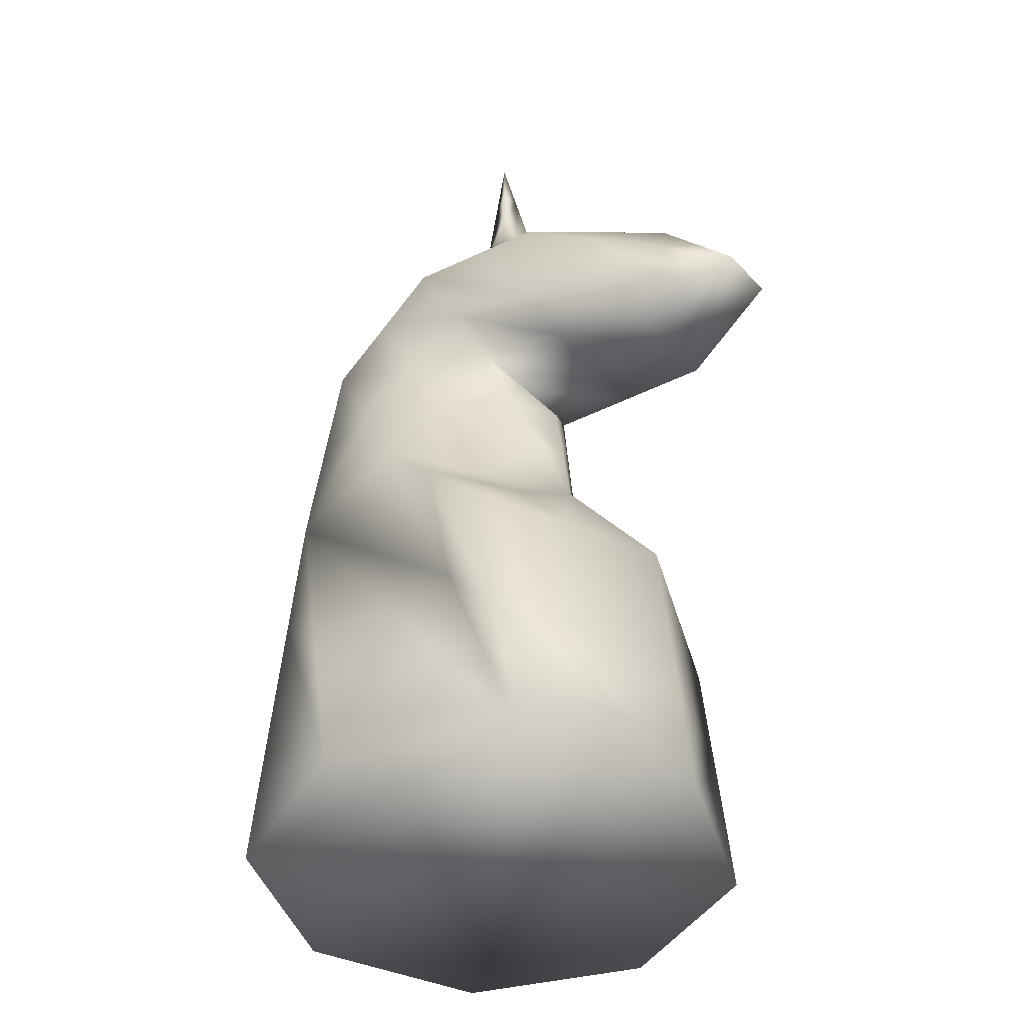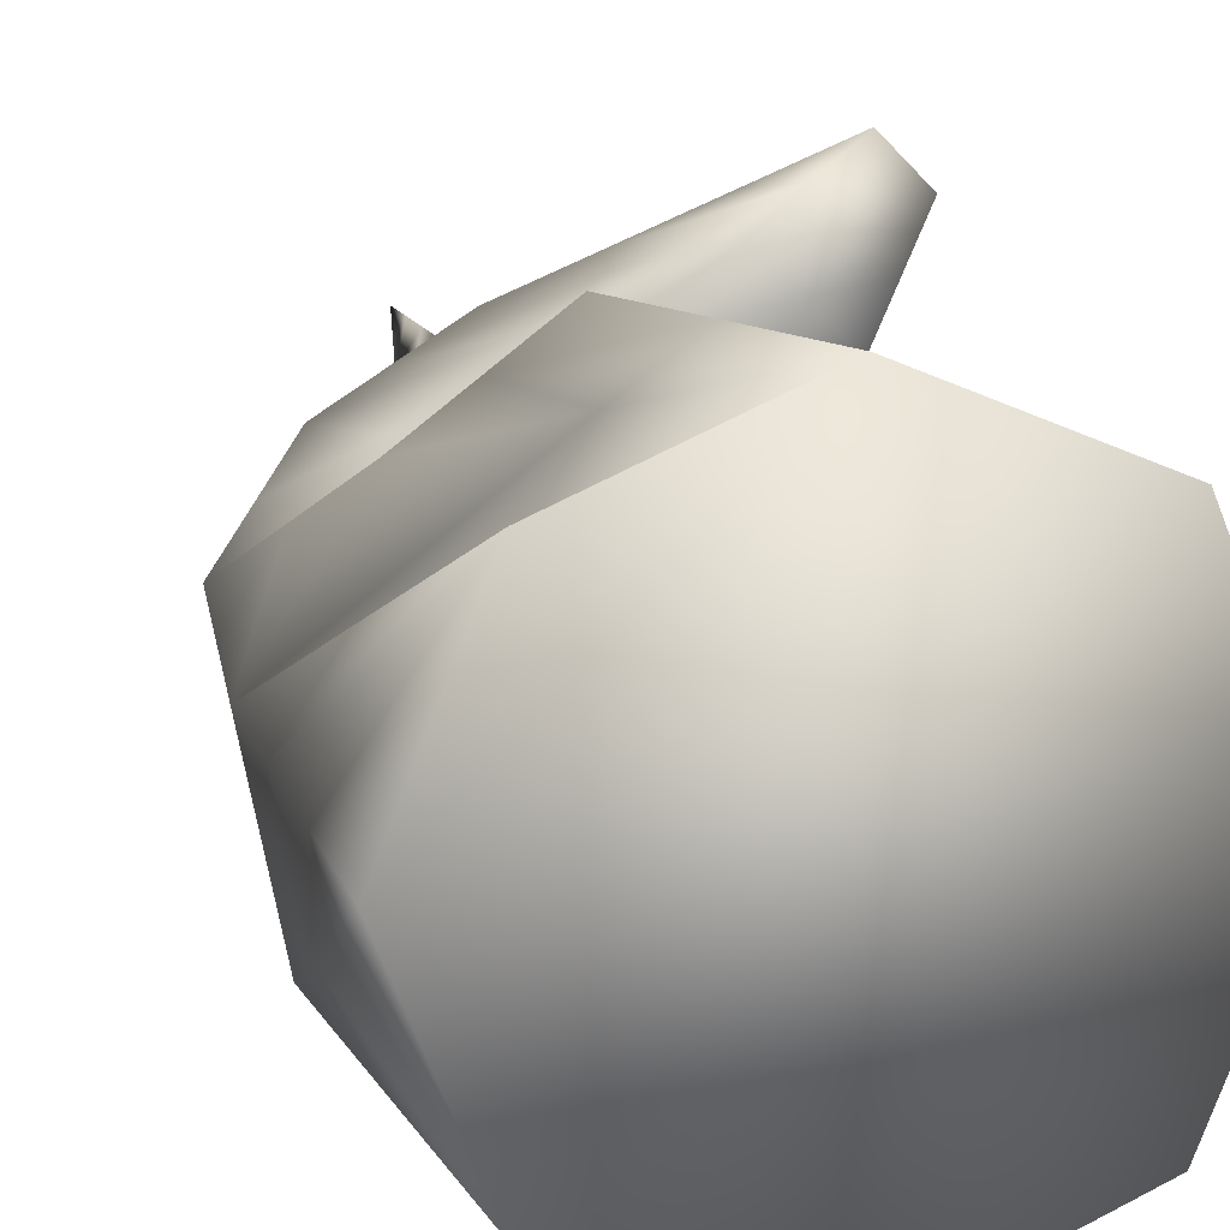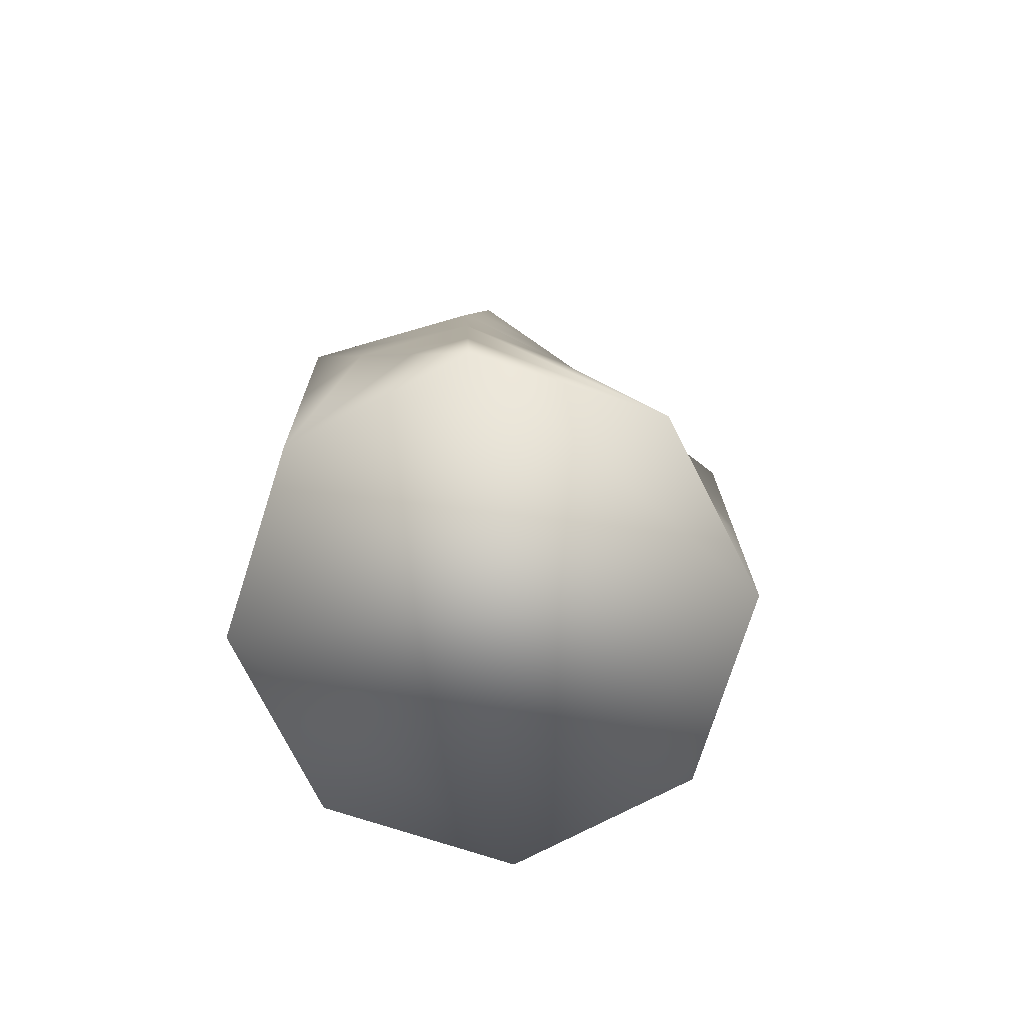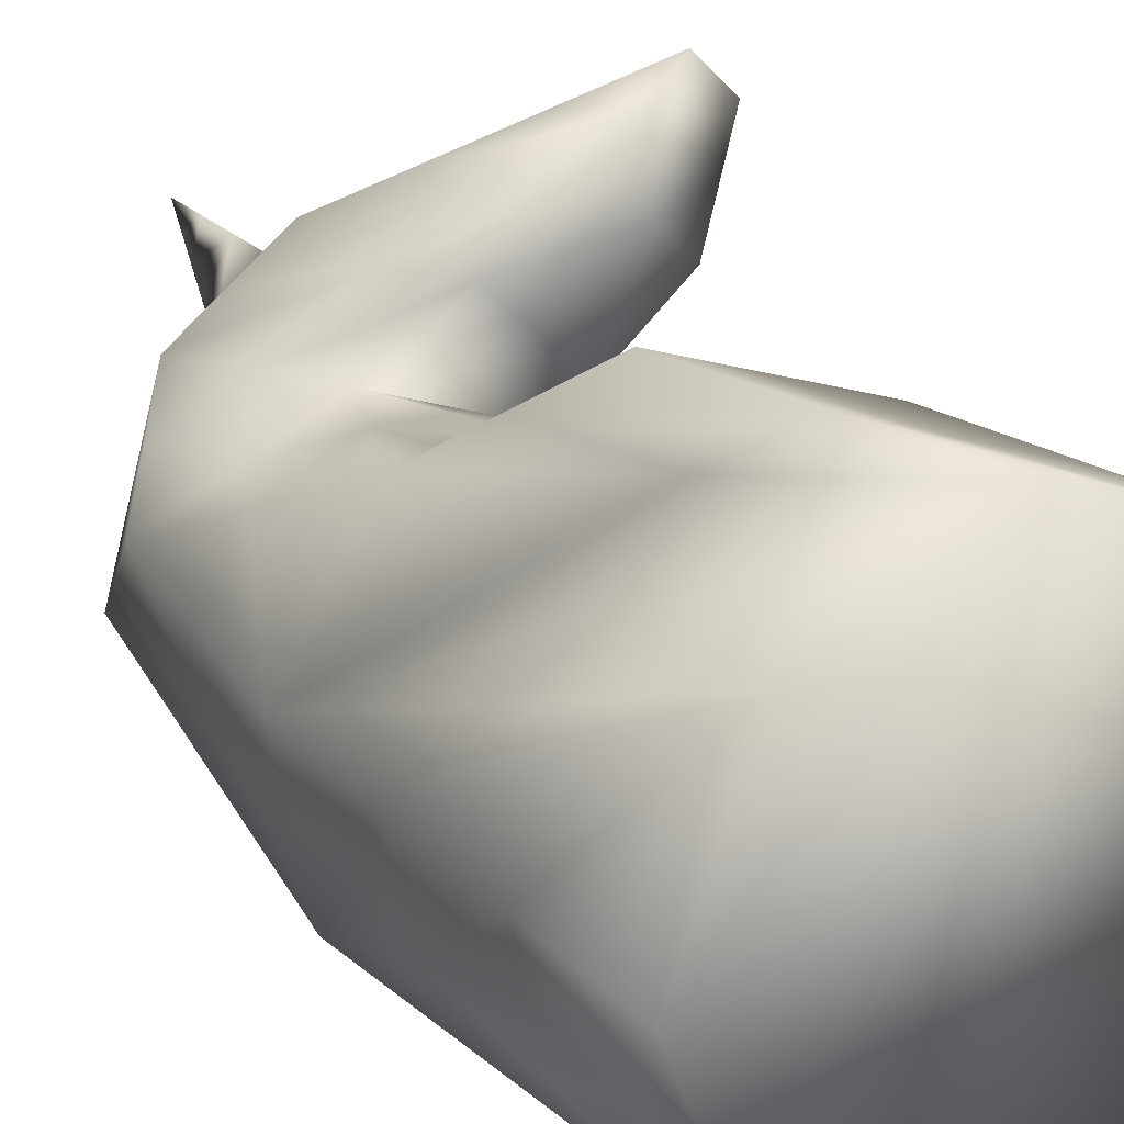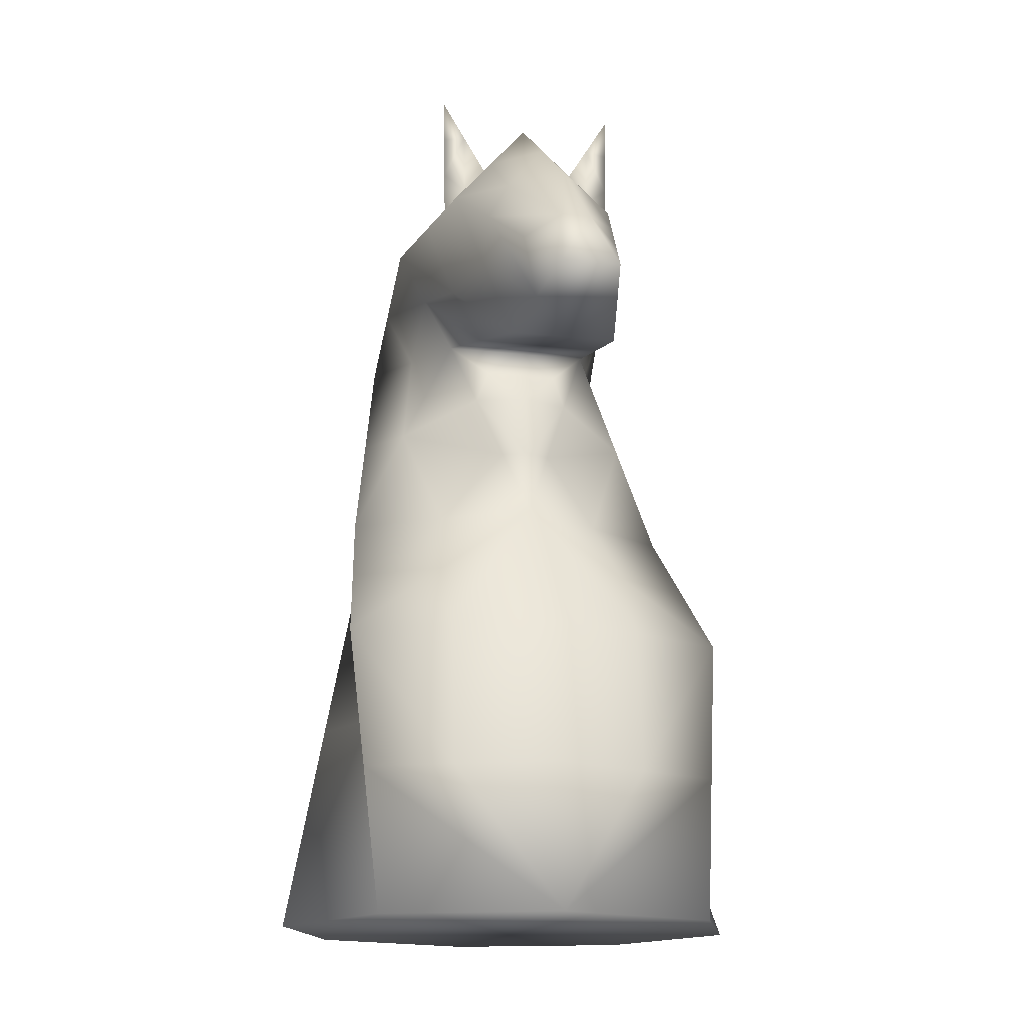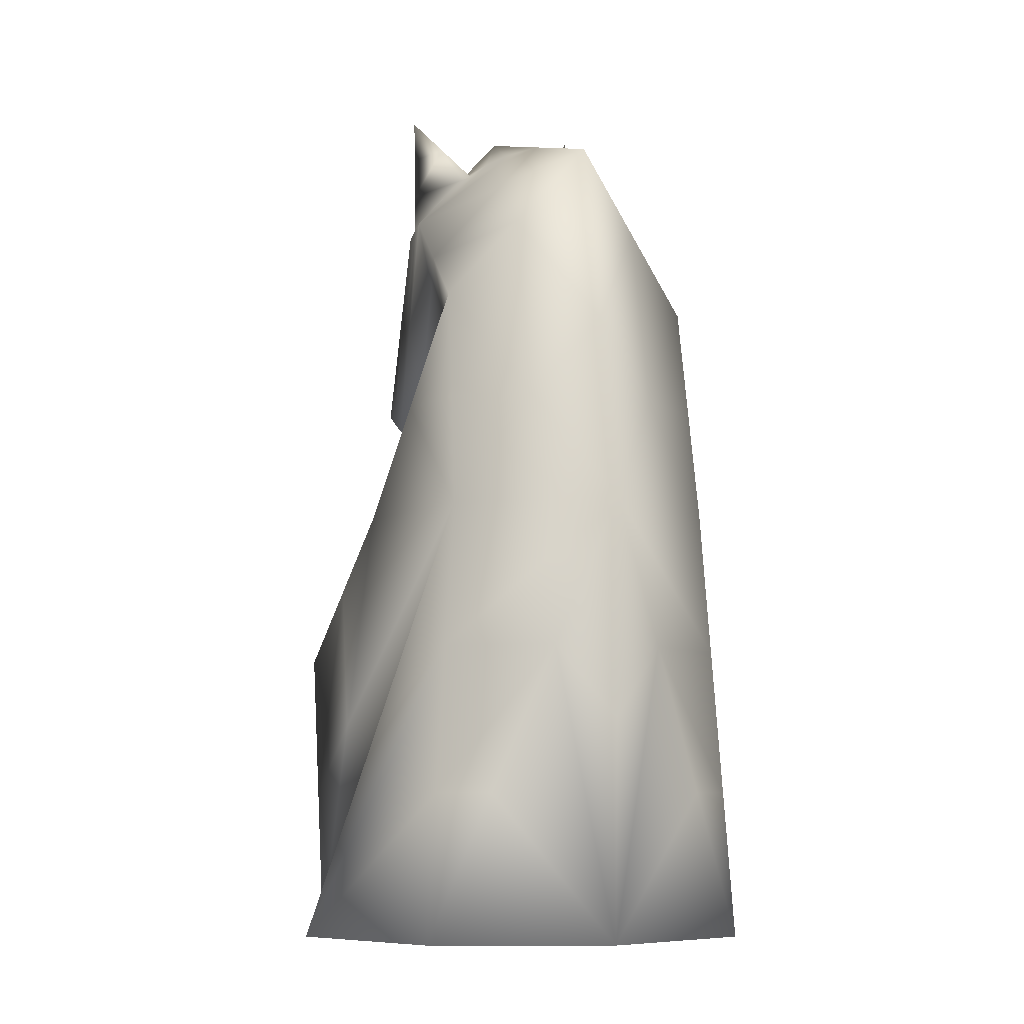
<metadata>
{"format":"obj","ext":"obj","renderer":"f3d","projection":"perspective","resolution":1024,"background":"white","views":[{"elev":-42.2,"azim":-5.8,"up":"+Y"},{"elev":12.9,"azim":-16.6,"up":"+Z"},{"elev":-76.3,"azim":-85.3,"up":"+Y"},{"elev":24.7,"azim":-34.3,"up":"+Z"},{"elev":-16.3,"azim":31.3,"up":"+Y"},{"elev":-8.1,"azim":-157.5,"up":"+Y"}]}
</metadata>
<code>
o Horse_chess
v 0.01737 2.589 0.4678
v 0.1074 2.592 0.5304
v 0.07036 2.677 0.4157
v 0.1597 2.777 0.3781
v -0.08896 2.559 0.4207
v -0.01738 2.76 0.2651
v -0.2853 2.526 0.3111
v -4e-06 2.675 0.3664
v 0.212 2.961 0.2257
v 0.1233 2.765 0.3636
v 0.06421 2.772 0.3124
v 0.005065 2.78 0.2612
v 0.3632 2.559 0.5815
v 0.4155 2.743 0.4292
v 0.6189 2.525 0.6326
v 0.5167 2.592 0.1211
v 0.3644 2.777 0.1734
v 0.5678 2.559 0.3768
v -0.31 2.141 0.1893
v -0.1661 2.316 0.3142
v -0.4292 2.351 0.1861
v -0.5732 2.176 0.06118
v -0.04689 2.107 0.3174
v -0.5651 1.807 -0.2411
v -0.4741 2.436 -0.15
v -0.466 2.067 -0.4523
v -0.5571 1.439 -0.5434
v -0.3749 2.695 -0.3612
v -0.4757 1.807 0.2499
v -0.6191 1.807 0.02819
v -0.665 1.439 -0.00481
v -0.3783 1.439 0.4387
v -0.2126 1.773 0.378
v 0.1691 1.662 0.2997
v -0.05057 1.439 0.3647
v 0.2771 1.439 0.2908
v 0.06112 1.884 0.3085
v 0.2573 1.657 0.271
v 0.2375 1.875 0.2512
v 0.0953 1.991 0.2843
v -0.2534 1.199 0.6183
v -0.1285 0.9588 0.7979
v 0.0743 1.199 0.5443
v 0.1992 0.9588 0.6692
v 0.5269 0.9588 0.5406
v 0.2301 0.4821 0.7001
v 0.5578 0.4821 0.5715
v 0.5886 0 0.6023
v -0.0487 0.4821 0.8155
v 0.03113 0 0.8332
v -0.1736 0.7222 0.6359
v -0.3169 0.7222 0.4142
v -0.6957 0.9611 0.01173
v -0.5264 0 0.6023
v -0.5957 0.7222 0.2988
v -0.7265 0.4833 0.02826
v -0.7573 0 0.0448
v -0.5417 0.7222 -0.5281
v -0.6238 0.9611 -0.3473
v -0.5264 0 -0.5127
v -0.6906 0.4833 -0.1513
v -0.3301 2.61 -0.02509
v 0.789 2.046 0.9417
v 0.5618 2.228 0.8046
v 0.6338 1.984 0.8436
v 0.3346 2.41 0.6675
v 0.2931 2.257 0.6379
v 0.4787 1.921 0.7455
v 0.7039 2.286 0.7872
v 0.0967 2.223 0.5283
v 0.1756 2.141 -0.2964
v 0.04751 2.176 -0.5595
v 0.1725 2.351 -0.4156
v 0.3006 2.316 -0.1524
v 0.3037 2.107 -0.03322
v 0.2974 2.526 -0.2716
v -0.2548 1.807 -0.5515
v -0.1637 2.436 -0.4604
v 0.2363 1.807 -0.4621
v -0.01848 1.439 -0.6513
v 0.01452 1.807 -0.6054
v 0.425 1.439 -0.3646
v 0.3643 1.773 -0.1989
v 0.286 1.662 0.1828
v 0.3511 1.439 -0.0369
v 0.2948 1.884 0.07479
v 0.2706 1.991 0.109
v 0.6046 1.199 -0.2397
v 0.5307 1.199 0.08797
v 0.7842 0.9588 -0.1149
v 0.6556 0.9588 0.2129
v 0.6864 0.4821 0.2437
v 0.8019 0.4821 -0.03503
v 0.8196 0 0.0448
v 0.6223 0.7222 -0.1599
v 0.4005 0.7222 -0.3032
v -0.001941 0.9611 -0.6821
v 0.2851 0.7222 -0.582
v 0.5886 0 -0.5127
v 0.0146 0.4833 -0.7129
v 0.03113 0 -0.7436
v -0.361 0.9611 -0.6102
v -0.1649 0.4833 -0.6769
v -0.03876 2.61 -0.3164
v 0.928 2.046 0.8026
v 0.8299 1.984 0.6475
v 0.7909 2.228 0.5754
v 0.6538 2.41 0.3483
v 0.6243 2.257 0.3067
v 0.7318 1.921 0.4924
v 0.7735 2.286 0.7176
v 0.5146 2.223 0.1104
v 0.4071 2.559 -0.07529
v 0.5178 2.014 0.2296
v 0.2159 2.014 0.5314
v 0.6053 1.921 0.6189
v 0.1284 2.107 0.1421
v 0.3528 2.675 0.01366
v 0.4564 2.732 0.03079
v 0.4541 2.589 0.03104
v 0.3356 2.893 0.009802
v 0.4611 3.017 0.03029
v 0.4588 2.874 0.03054
v 0.2514 2.76 -0.00371
v 0.2101 2.769 -0.01069
v 0.402 2.677 0.08403
v 0.4055 2.891 0.08365
v 0.3499 2.765 0.137
v 0.07598 2.84 0.01681
v 0.16 2.819 0.02801
v 0.1707 2.765 -0.03416
v 0.08665 2.786 -0.04537
v 0.2476 2.78 0.01873
v -0.08143 2.828 -0.06777
v -0.003866 2.893 0.3492
v 0.006378 2.955 0.412
v 0.06999 2.891 0.4192
v 0.01662 3.017 0.4748
v -0.01411 2.831 0.2865
v -0.02435 2.769 0.2237
v 0.003138 2.84 0.08965
v -0.05903 2.786 0.1003
v -0.04783 2.765 0.1844
v 0.01434 2.819 0.1737
v 0.01712 2.732 0.4701
v 0.01687 2.874 0.4724
f 1 2 3
f 4 3 2
f 5 2 1
f 6 7 5
f 1 8 5
f 8 6 5
f 9 10 4
f 3 4 10
f 11 10 9
f 9 12 11
f 4 2 13
f 14 13 15
f 14 9 4
f 13 14 4
f 16 17 14
f 16 14 18
f 14 15 18
f 14 17 9
f 19 20 21
f 19 21 22
f 20 19 23
f 20 7 21
f 24 22 25
f 24 25 26
f 26 27 24
f 26 25 28
f 29 30 31
f 30 29 22
f 31 32 29
f 30 22 24
f 27 31 24
f 30 24 31
f 33 19 29
f 33 29 32
f 19 33 23
f 19 22 29
f 34 33 35
f 34 35 36
f 33 34 37
f 33 32 35
f 33 37 23
f 37 38 39
f 34 36 38
f 37 40 23
f 37 34 38
f 40 37 39
f 41 42 43
f 41 43 35
f 35 32 41
f 35 43 36
f 43 42 44
f 45 36 44
f 43 44 36
f 46 47 44
f 46 44 42
f 47 46 48
f 47 45 44
f 49 48 46
f 46 42 49
f 48 49 50
f 51 50 49
f 51 49 41
f 41 32 51
f 41 49 42
f 51 52 50
f 32 31 51
f 52 51 31
f 53 54 55
f 53 55 31
f 53 56 54
f 57 54 56
f 52 55 54
f 55 52 31
f 54 50 52
f 58 59 27
f 60 61 59
f 57 61 60
f 58 60 59
f 53 27 59
f 56 59 61
f 53 59 56
f 56 61 57
f 31 27 53
f 22 21 25
f 21 62 25
f 62 28 25
f 7 62 21
f 63 64 65
f 64 66 65
f 65 66 67
f 67 66 2
f 68 65 67
f 64 63 69
f 69 66 64
f 13 2 66
f 13 69 15
f 66 69 13
f 68 67 70
f 67 5 70
f 5 7 70
f 2 5 67
f 71 72 73
f 71 73 74
f 74 75 71
f 74 73 76
f 77 26 78
f 77 78 72
f 26 77 27
f 26 28 78
f 79 80 81
f 81 72 79
f 80 79 82
f 81 77 72
f 27 77 80
f 81 80 77
f 83 82 79
f 83 79 71
f 71 75 83
f 71 79 72
f 84 36 85
f 84 85 83
f 83 86 84
f 83 85 82
f 83 75 86
f 86 39 38
f 84 38 36
f 86 75 87
f 86 38 84
f 87 39 86
f 88 85 89
f 88 89 90
f 85 88 82
f 85 36 89
f 89 91 90
f 45 91 36
f 89 36 91
f 92 90 91
f 92 91 47
f 47 48 92
f 47 91 45
f 93 92 48
f 92 93 90
f 48 94 93
f 95 88 93
f 95 93 94
f 88 95 82
f 88 90 93
f 95 94 96
f 82 95 80
f 96 80 95
f 97 98 99
f 97 80 98
f 97 99 100
f 101 100 99
f 96 99 98
f 98 80 96
f 99 96 94
f 58 27 102
f 60 102 103
f 101 60 103
f 58 102 60
f 97 102 27
f 100 103 102
f 97 100 102
f 100 101 103
f 80 97 27
f 72 78 73
f 73 78 104
f 104 78 28
f 76 73 104
f 105 106 107
f 107 106 108
f 106 109 108
f 109 16 108
f 110 109 106
f 105 107 111
f 111 107 108
f 18 108 16
f 18 15 111
f 108 18 111
f 110 112 109
f 109 112 113
f 113 112 76
f 16 109 113
f 75 74 114
f 114 74 112
f 112 74 76
f 110 114 112
f 111 69 63
f 69 111 15
f 63 105 111
f 23 115 20
f 115 70 20
f 70 7 20
f 68 70 115
f 116 65 68
f 63 65 106
f 63 106 105
f 106 116 110
f 116 106 65
f 39 87 40
f 87 117 40
f 117 23 40
f 75 117 87
f 115 23 117
f 115 116 68
f 114 115 117
f 115 114 116
f 114 110 116
f 75 114 117
f 94 48 50
f 94 101 99
f 101 94 50
f 50 57 101
f 57 60 101
f 54 57 50
f 118 119 120
f 121 122 123
f 123 119 121
f 119 124 121
f 124 125 121
f 118 124 119
f 126 120 119
f 127 119 123
f 127 128 126
f 127 123 122
f 126 119 127
f 129 130 131
f 129 131 132
f 131 124 76
f 132 131 76
f 125 130 133
f 125 124 131
f 133 130 9
f 130 125 131
f 104 134 132
f 28 134 104
f 134 129 132
f 9 129 134
f 9 130 129
f 104 132 76
f 120 126 16
f 17 16 126
f 118 120 113
f 16 113 120
f 124 113 76
f 9 17 128
f 133 9 128
f 113 124 118
f 17 126 128
f 121 128 127
f 121 127 122
f 125 133 121
f 128 121 133
f 135 136 137
f 137 136 138
f 11 137 10
f 137 139 135
f 12 139 11
f 140 139 12
f 11 139 137
f 141 142 143
f 141 143 144
f 143 7 6
f 142 7 143
f 140 12 144
f 140 143 6
f 12 9 144
f 144 143 140
f 62 142 134
f 28 62 134
f 134 142 141
f 9 134 141
f 9 141 144
f 62 7 142
f 145 146 135
f 138 136 146
f 146 136 135
f 8 1 145
f 145 139 6
f 145 135 139
f 140 6 139
f 6 8 145
f 3 145 1
f 137 146 145
f 137 3 10
f 137 138 146
f 3 137 145

</code>
